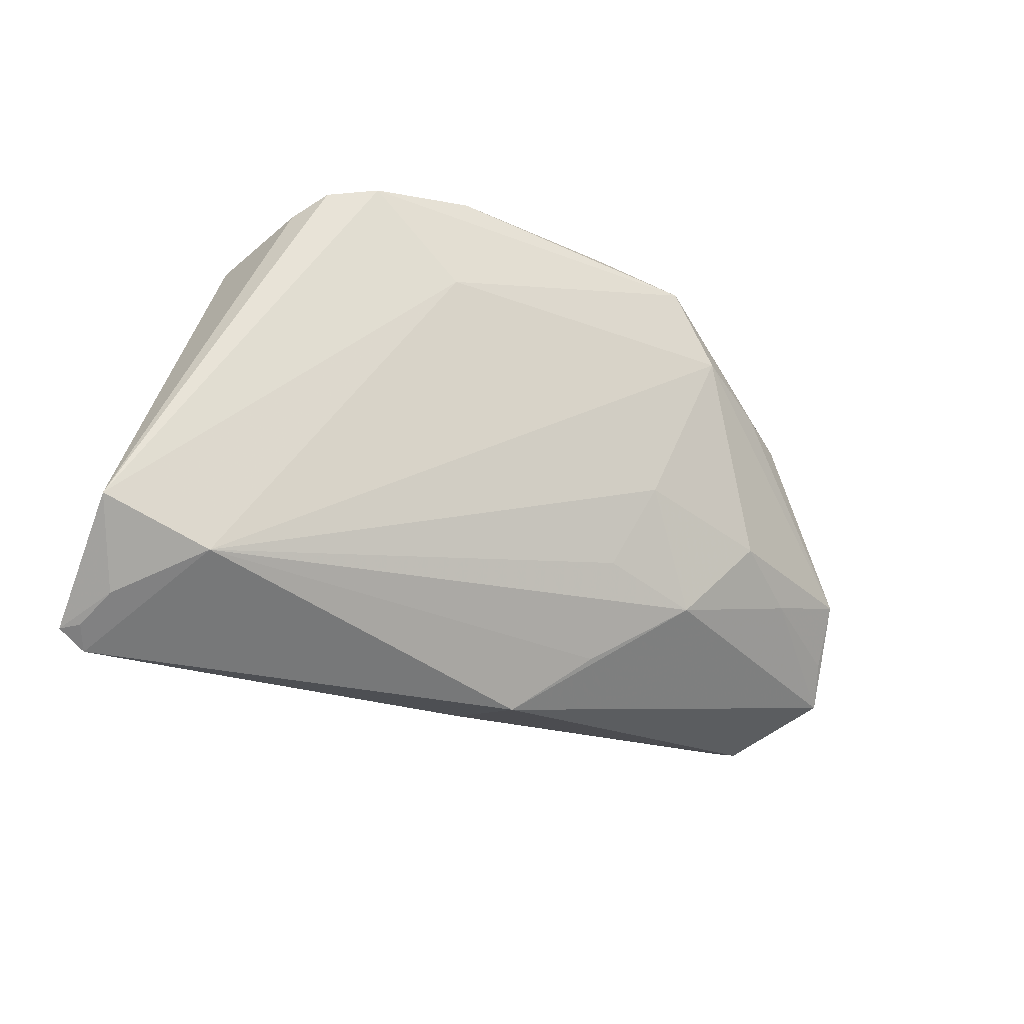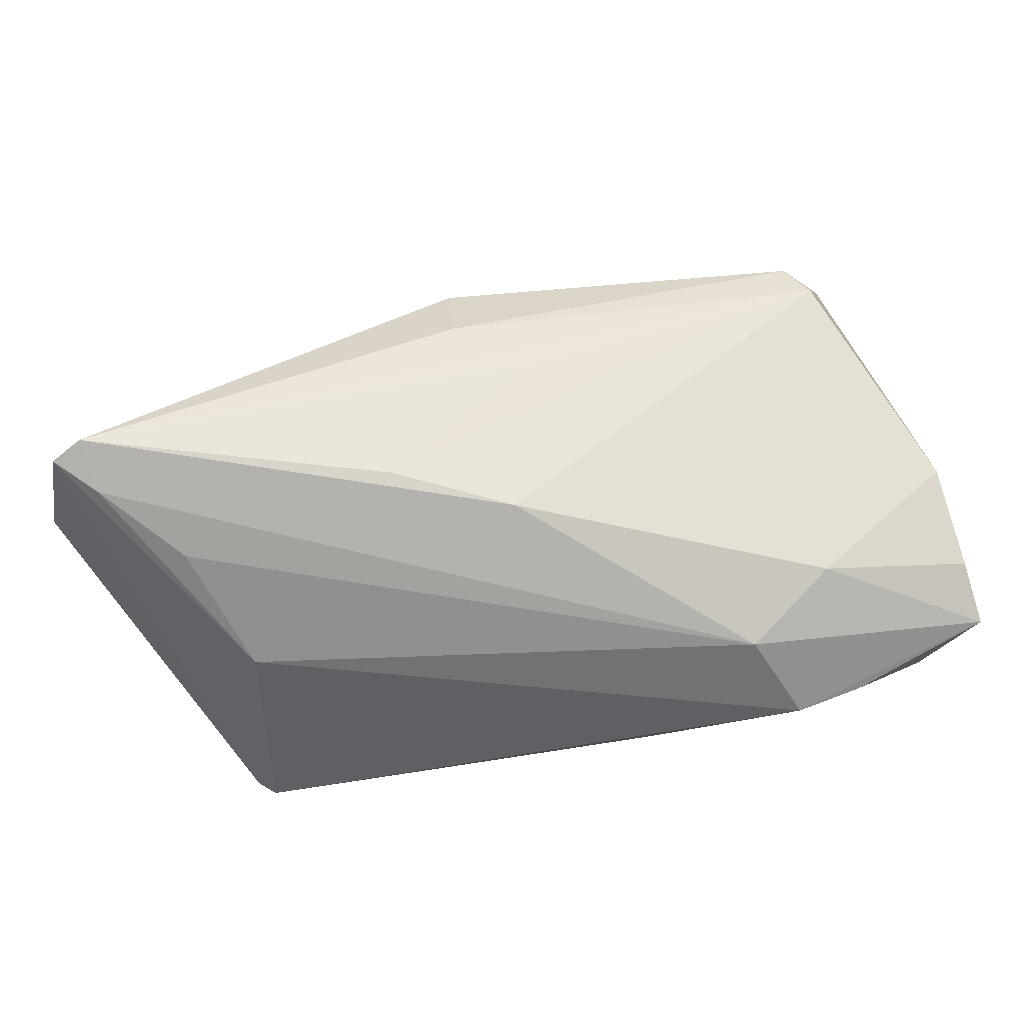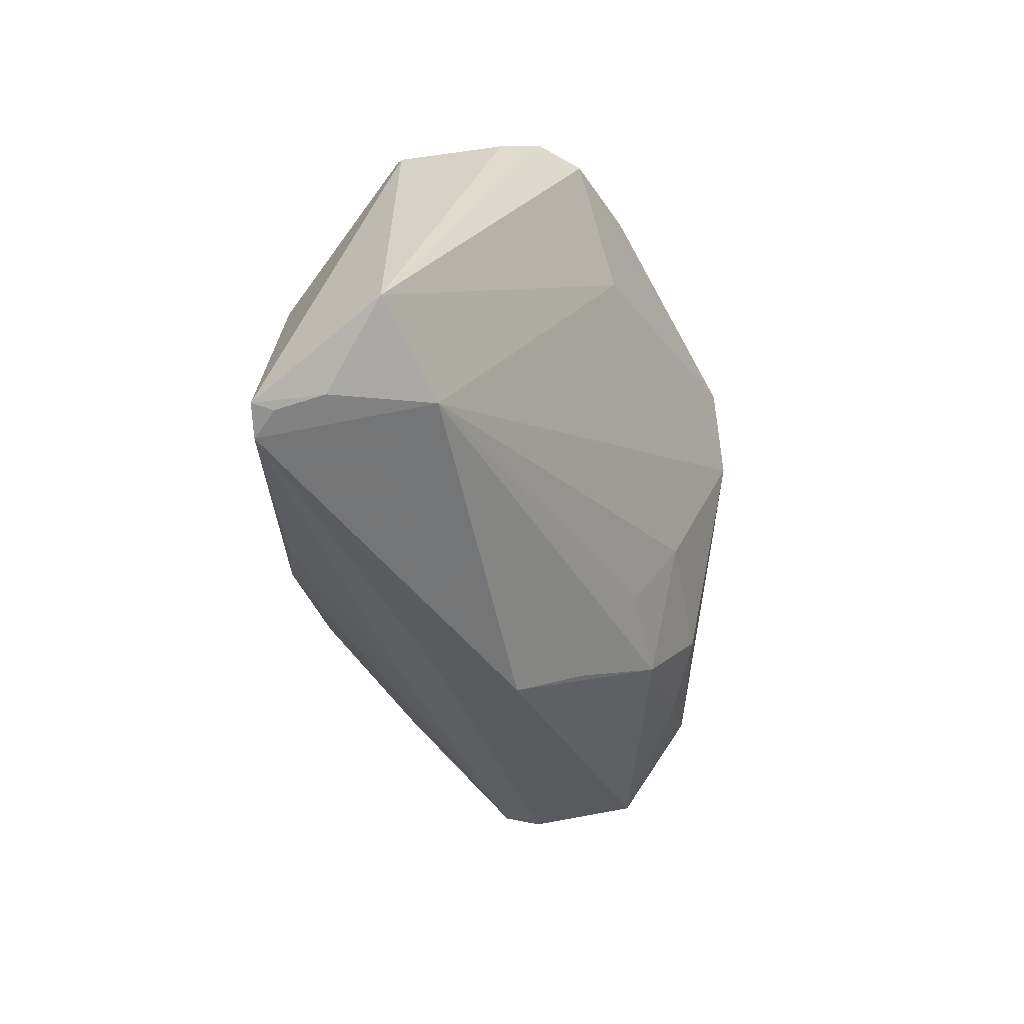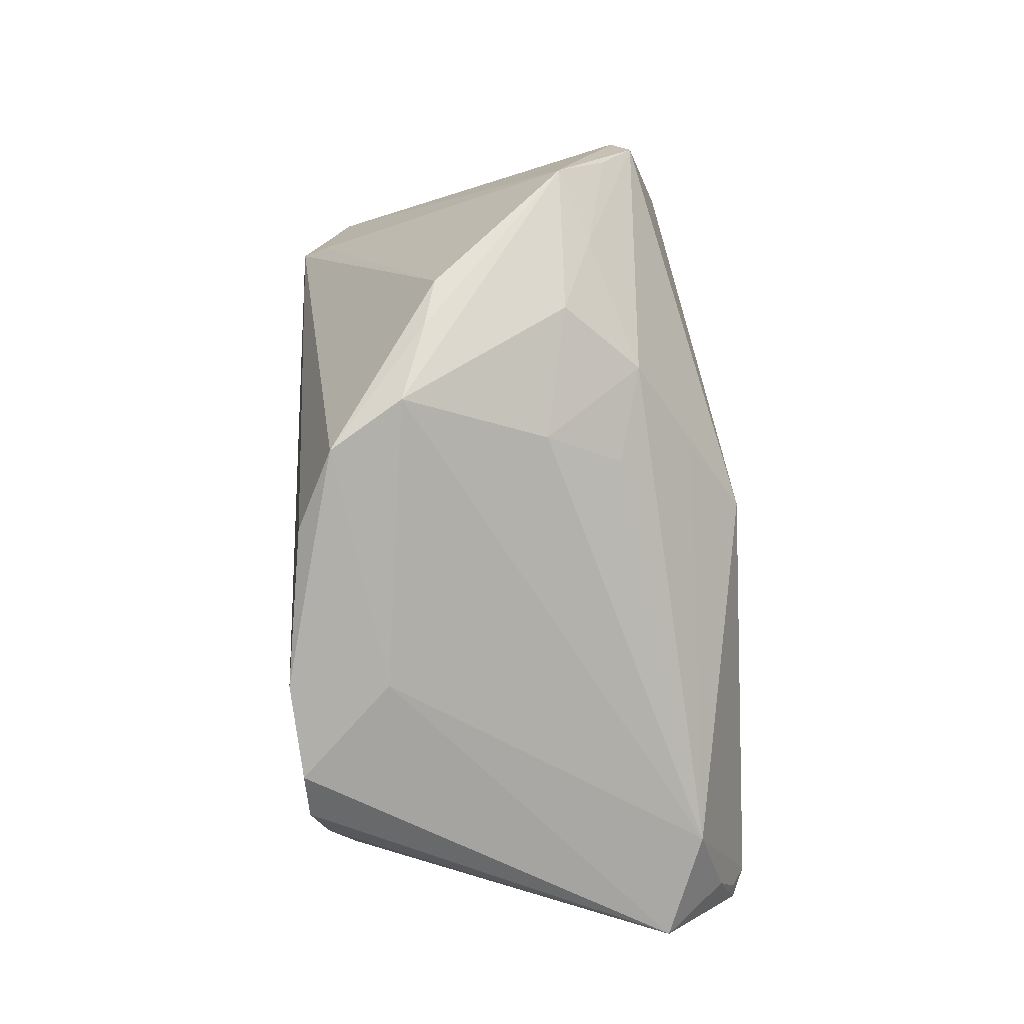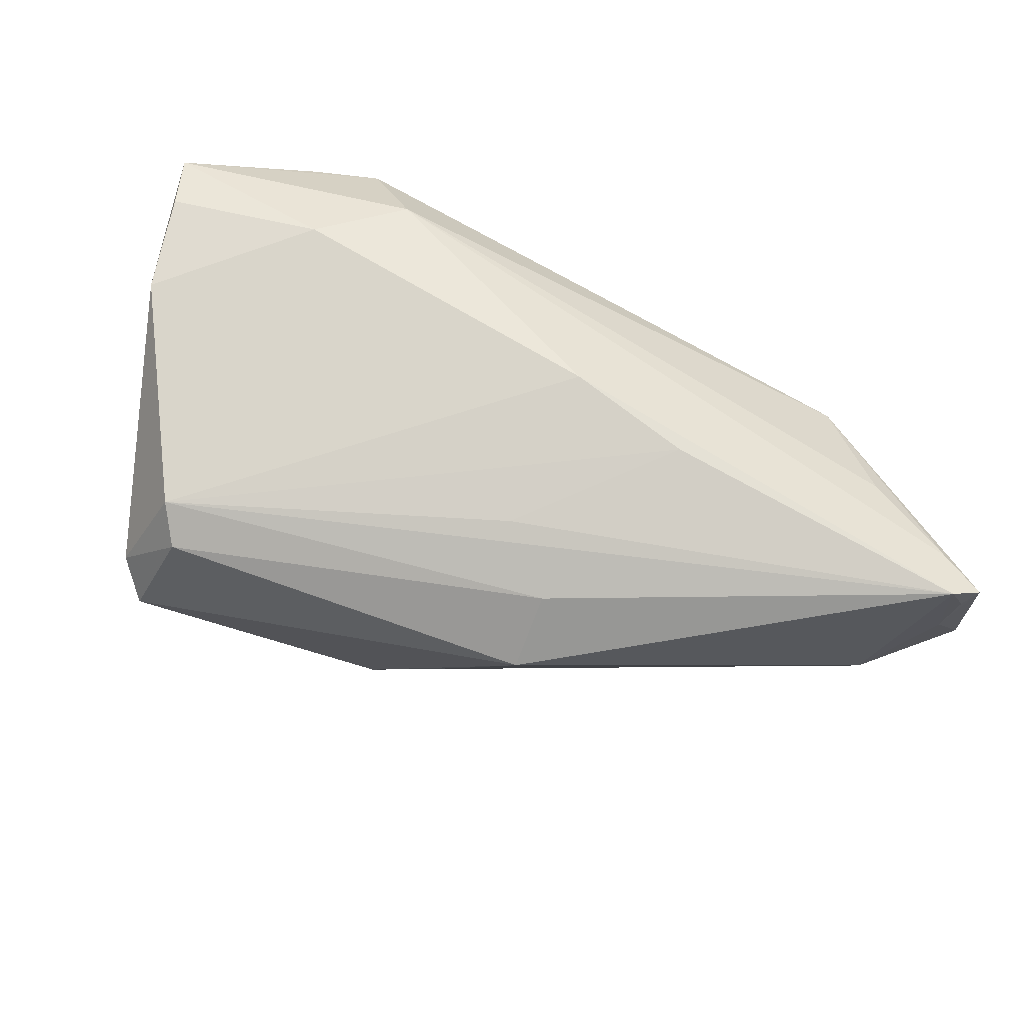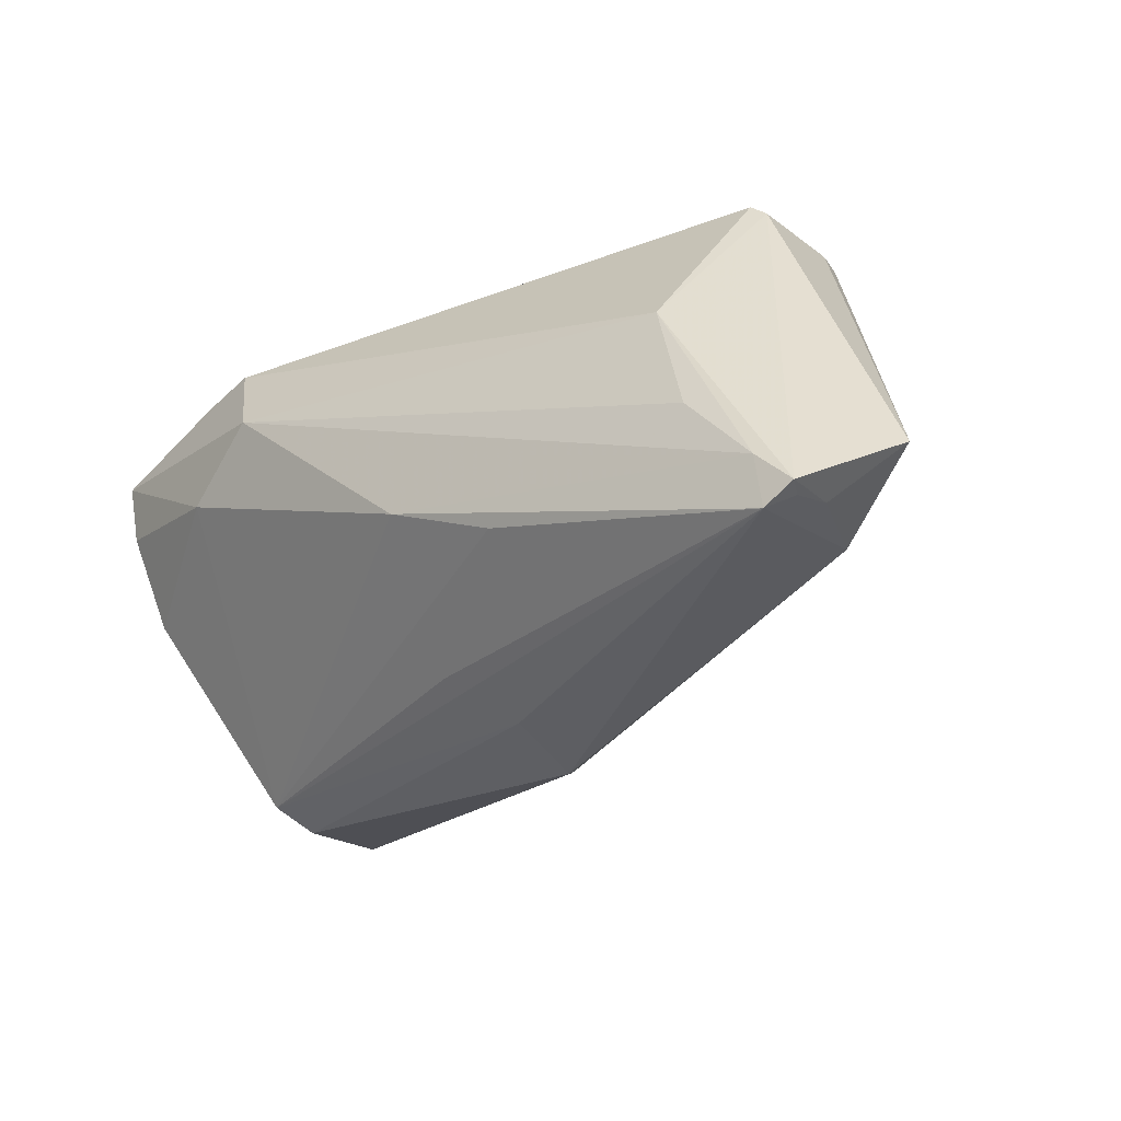
<metadata>
{"format":"obj","ext":"obj","renderer":"f3d","projection":"perspective","resolution":1024,"background":"white","views":[{"elev":-32.7,"azim":-50.7,"up":"+Y"},{"elev":-72.6,"azim":14.4,"up":"+Z"},{"elev":-41.5,"azim":-92.2,"up":"+Y"},{"elev":71.1,"azim":-93.1,"up":"+Z"},{"elev":-53.2,"azim":158.0,"up":"+Y"},{"elev":-36.1,"azim":-144.5,"up":"+Y"}]}
</metadata>
<code>
v 0.004605 -0.02637 -0.01016
v 0.03873 0.02479 -0.02173
v -0.002616 0.02114 0.03553
v -0.03701 -2.501e-05 -0.02532
v -0.01065 0.02605 0.02827
v -0.04555 0.02523 0.001883
v -0.04296 0.02429 -0.01206
v 0.01411 0.00831 0.03613
v -0.05363 -0.03276 -0.02654
v 0.04478 -0.02161 0.02464
v 0.04835 -0.01929 0.01998
v -0.02946 0.02852 0.01953
v 0.0568 0.0211 -0.01802
v 0.02089 0.0067 0.03502
v -0.02975 0.01546 0.0182
v 0.04753 0.02414 -0.006909
v -0.001192 -0.01716 0.02217
v -0.04037 0.02746 0.01297
v 0.05625 0.01053 -0.01193
v -0.002272 -0.03217 -0.004167
v 0.04631 -0.02292 0.006164
v -0.04963 -0.03452 -0.0262
v 0.001156 -0.01249 -0.02569
v 0.03051 0.02505 -0.02376
v 0.05625 0.002016 -0.009089
v -0.05246 -0.03263 -0.02392
v -0.06043 -0.02153 -0.01225
v 0.01035 0.02638 -0.01781
v 0.02766 -0.01443 0.0306
v 0.03809 0.006907 -0.02263
v 0.0003422 -0.007219 0.02851
v -0.01305 -0.02034 -0.02487
v 0.01096 -0.02029 0.02552
v 0.03759 -0.0109 0.03293
v -0.01918 0.02983 -0.004426
v -0.04929 -0.02765 -0.02694
v -0.04427 0.02726 0.007166
v 0.003368 0.01162 0.03706
v 0.00289 -0.02769 0.015
v -0.04832 -0.02676 -0.005372
v 0.04111 -0.01735 0.02808
v 0.02664 0.01314 -0.02694
v -0.05284 -0.03025 -0.0182
v -0.0449 0.02249 -0.01152
v 0.04834 0.02783 -0.01104
v 0.05652 0.0132 -0.01613
v 0.04365 -0.02559 0.01082
v -0.002609 -0.03452 0.005732
v -0.04108 -0.01669 -0.02694
v 0.01724 -0.0105 0.03256
f 40 31 38
f 40 15 27
f 38 15 40
f 48 40 22
f 22 40 43
f 27 9 43
f 43 40 27
f 33 31 17
f 17 40 33
f 31 40 17
f 47 48 20
f 20 48 22
f 20 21 47
f 22 21 20
f 33 40 39
f 39 48 33
f 40 48 39
f 14 8 34
f 34 8 38
f 14 45 3
f 3 45 5
f 3 8 14
f 38 8 3
f 3 15 38
f 13 25 46
f 22 23 32
f 23 21 32
f 36 23 22
f 36 42 23
f 22 9 36
f 26 9 22
f 22 43 26
f 26 43 9
f 10 48 47
f 33 48 10
f 50 34 38
f 38 31 50
f 50 31 33
f 16 45 14
f 14 34 16
f 13 45 16
f 16 34 13
f 5 45 12
f 45 35 12
f 12 3 5
f 27 6 44
f 44 6 7
f 44 9 27
f 30 42 13
f 13 46 30
f 23 42 30
f 30 46 25
f 30 21 23
f 25 21 30
f 1 21 22
f 22 32 1
f 1 32 21
f 4 36 9
f 4 44 7
f 9 44 4
f 7 35 28
f 33 10 29
f 29 50 33
f 34 50 29
f 13 34 11
f 34 10 11
f 11 21 25
f 47 21 11
f 11 10 47
f 37 12 35
f 37 35 7
f 7 6 37
f 37 6 27
f 42 36 49
f 49 4 42
f 36 4 49
f 42 4 24
f 13 42 24
f 24 4 7
f 7 28 24
f 24 35 45
f 24 28 35
f 41 10 34
f 34 29 41
f 41 29 10
f 19 25 13
f 13 11 19
f 19 11 25
f 12 37 18
f 15 3 18
f 3 12 18
f 27 15 18
f 18 37 27
f 2 45 13
f 13 24 2
f 2 24 45

</code>
